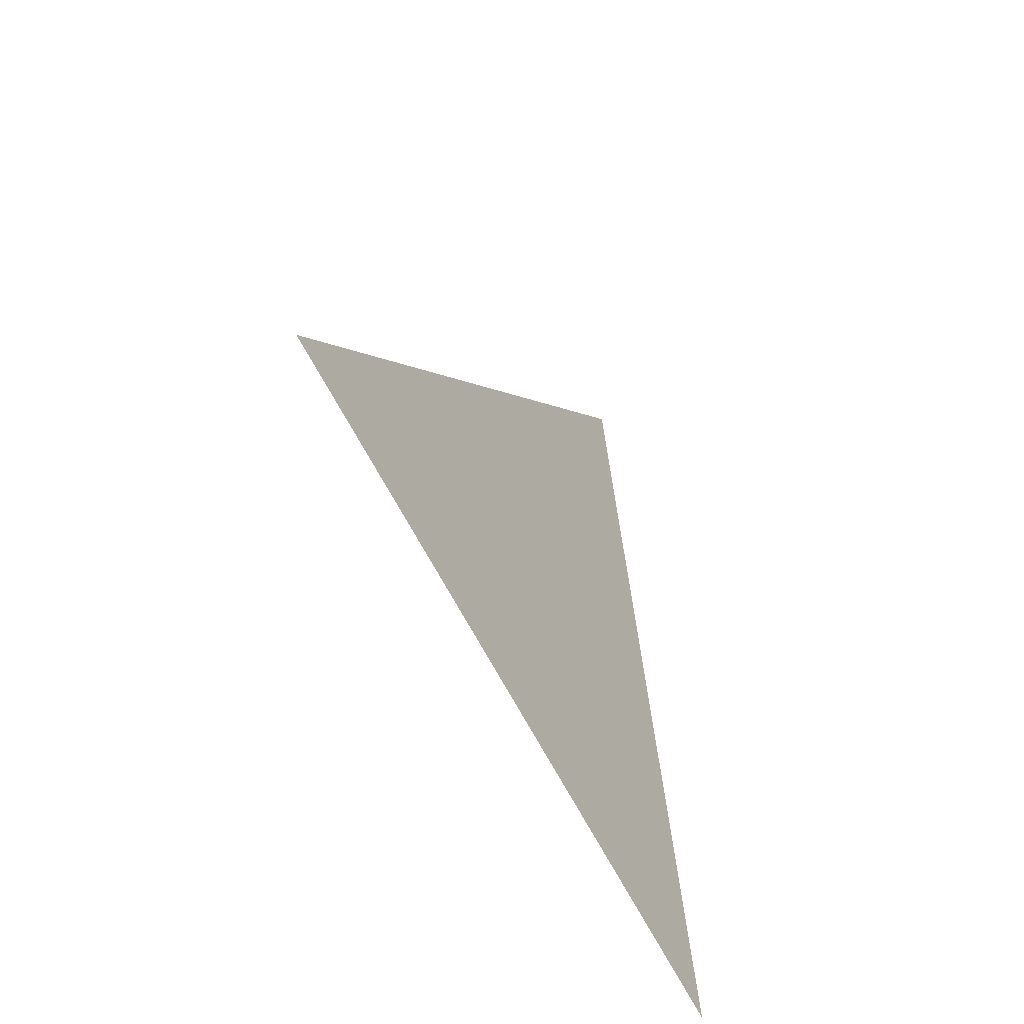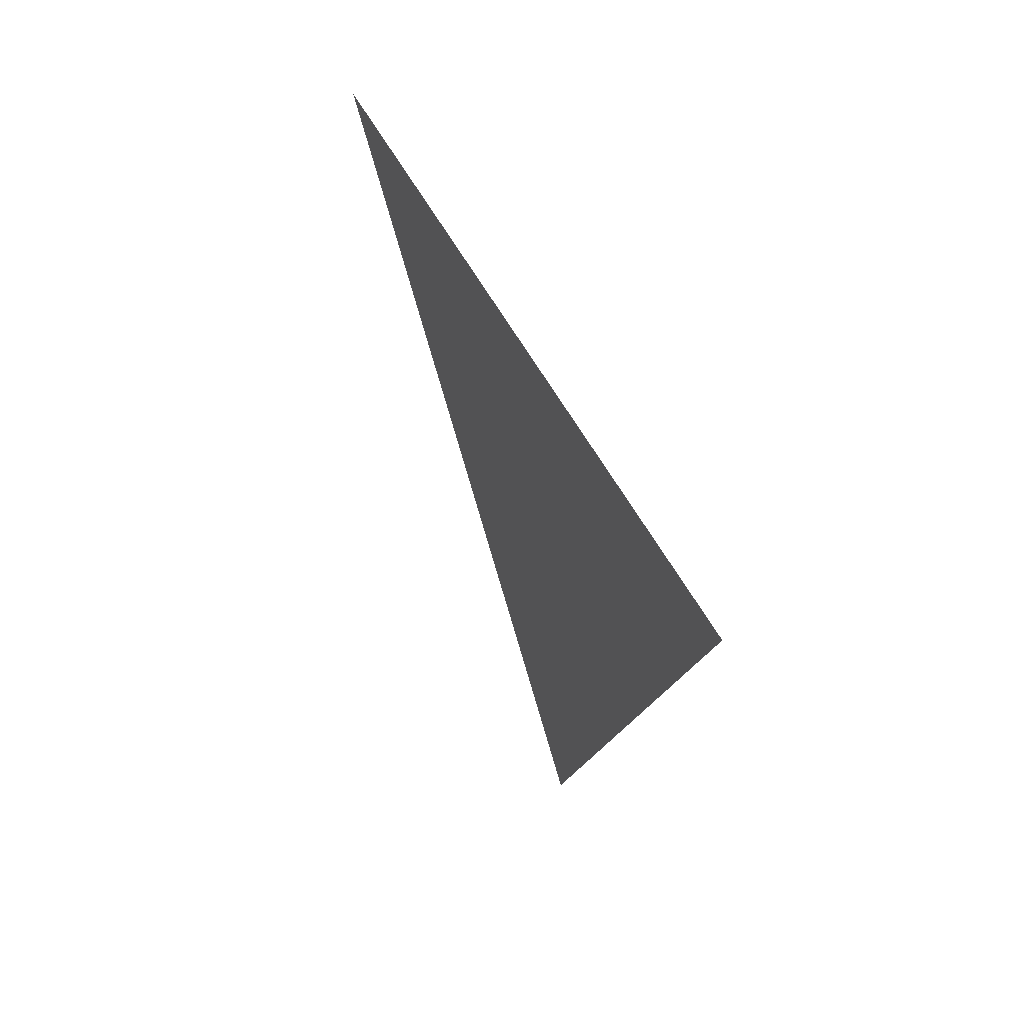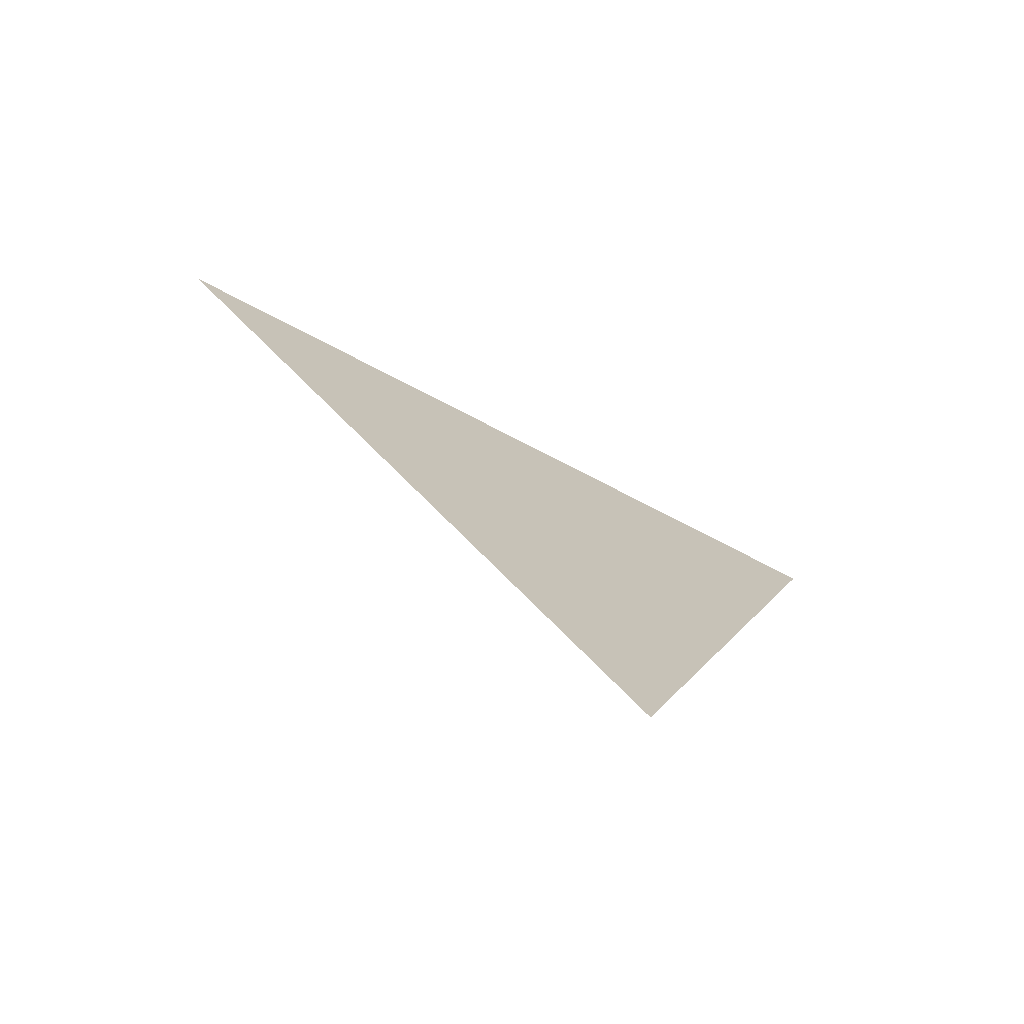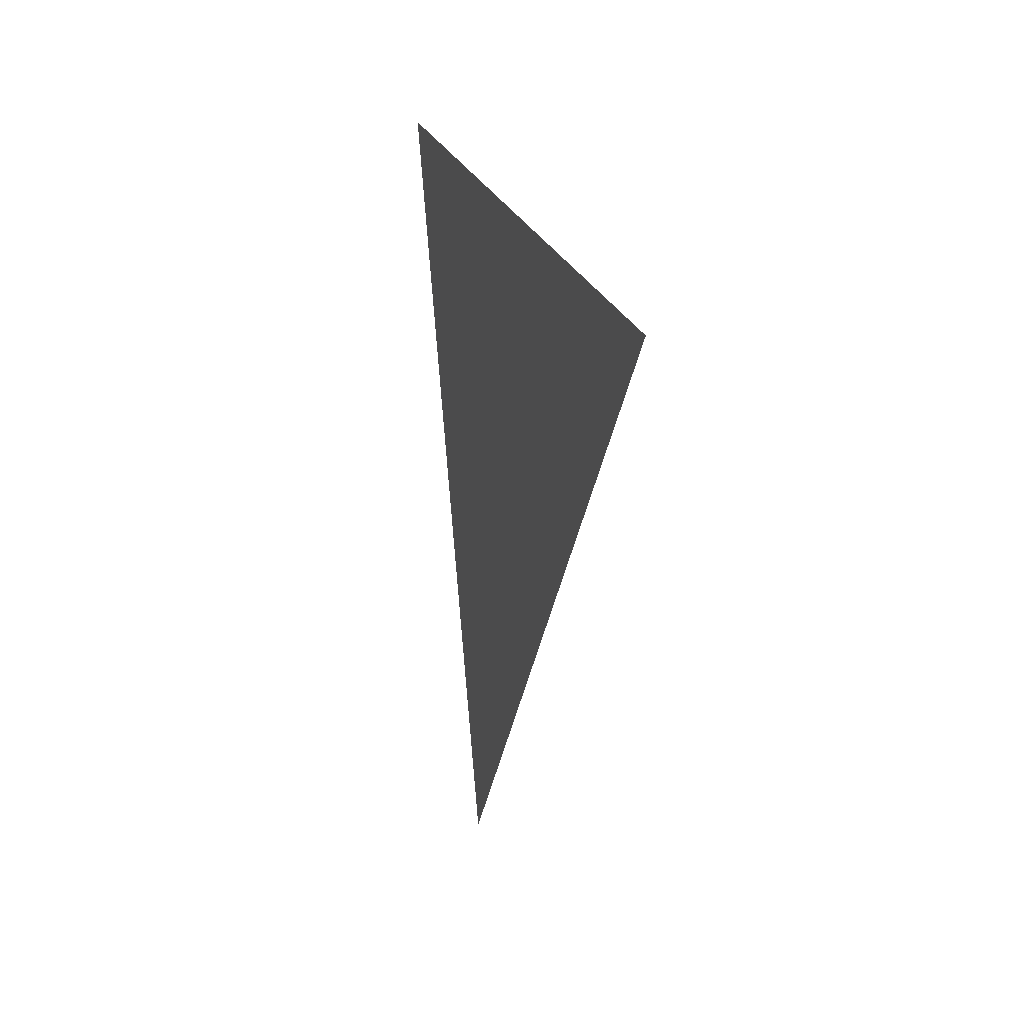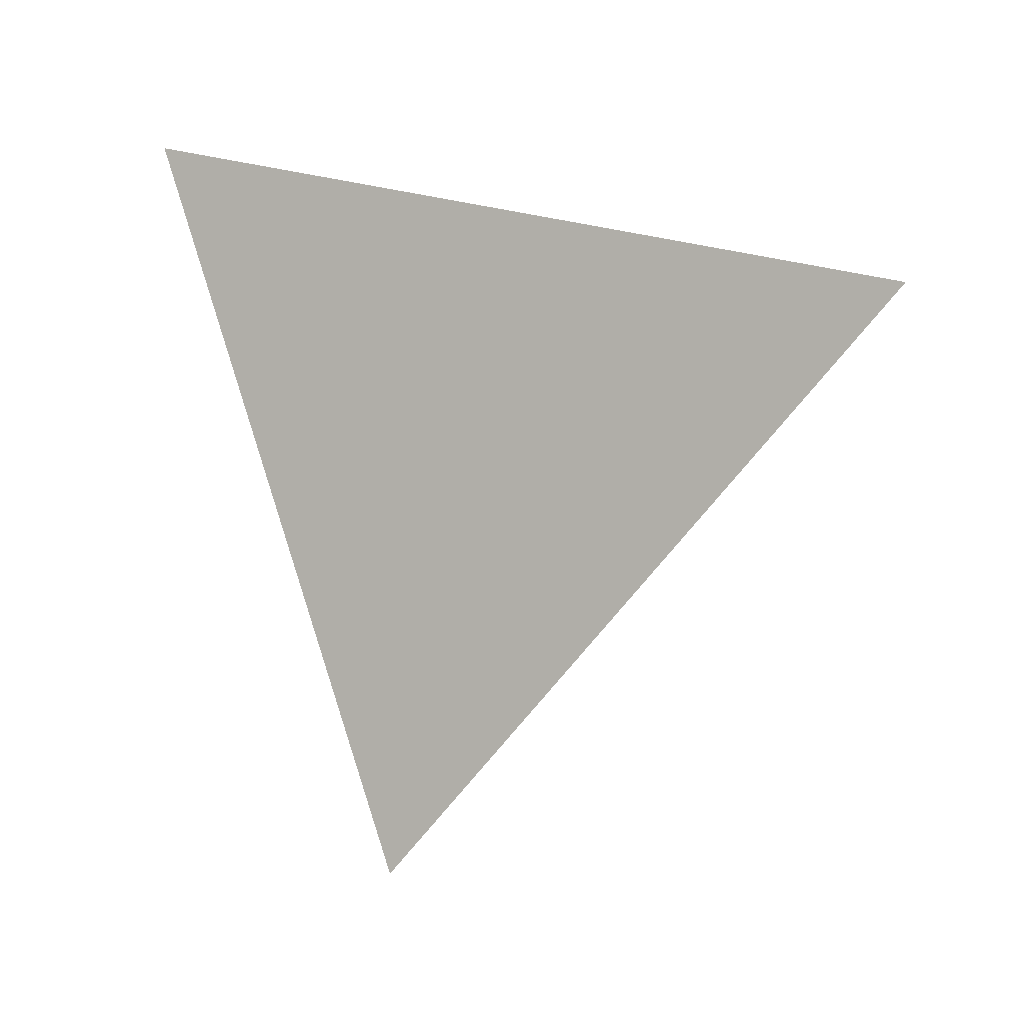
<metadata>
{"format":"obj","ext":"obj","renderer":"f3d","projection":"perspective","resolution":1024,"background":"white","views":[{"elev":-48.5,"azim":30.1,"up":"+Z"},{"elev":57.4,"azim":155.9,"up":"+Y"},{"elev":-73.4,"azim":59.9,"up":"+Y"},{"elev":11.6,"azim":-16.0,"up":"+Y"},{"elev":3.2,"azim":-69.9,"up":"+Y"}]}
</metadata>
<code>
v -1.246 3.379 1.002
v -1.246 3.362 1.087
v -1.246 3.297 1.03
g group_111_105553124546816
f 1 2 3

</code>
